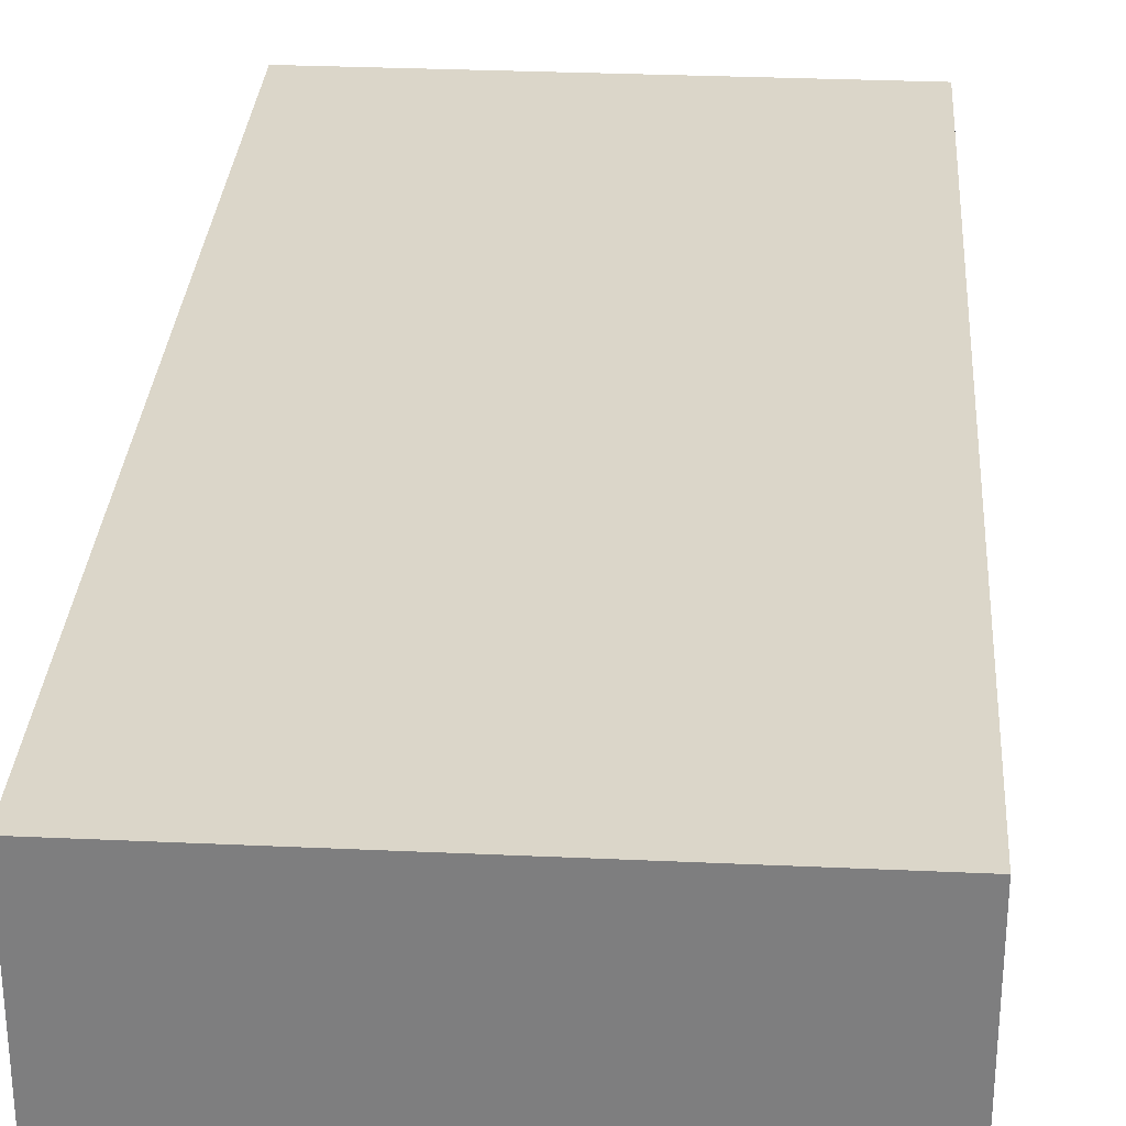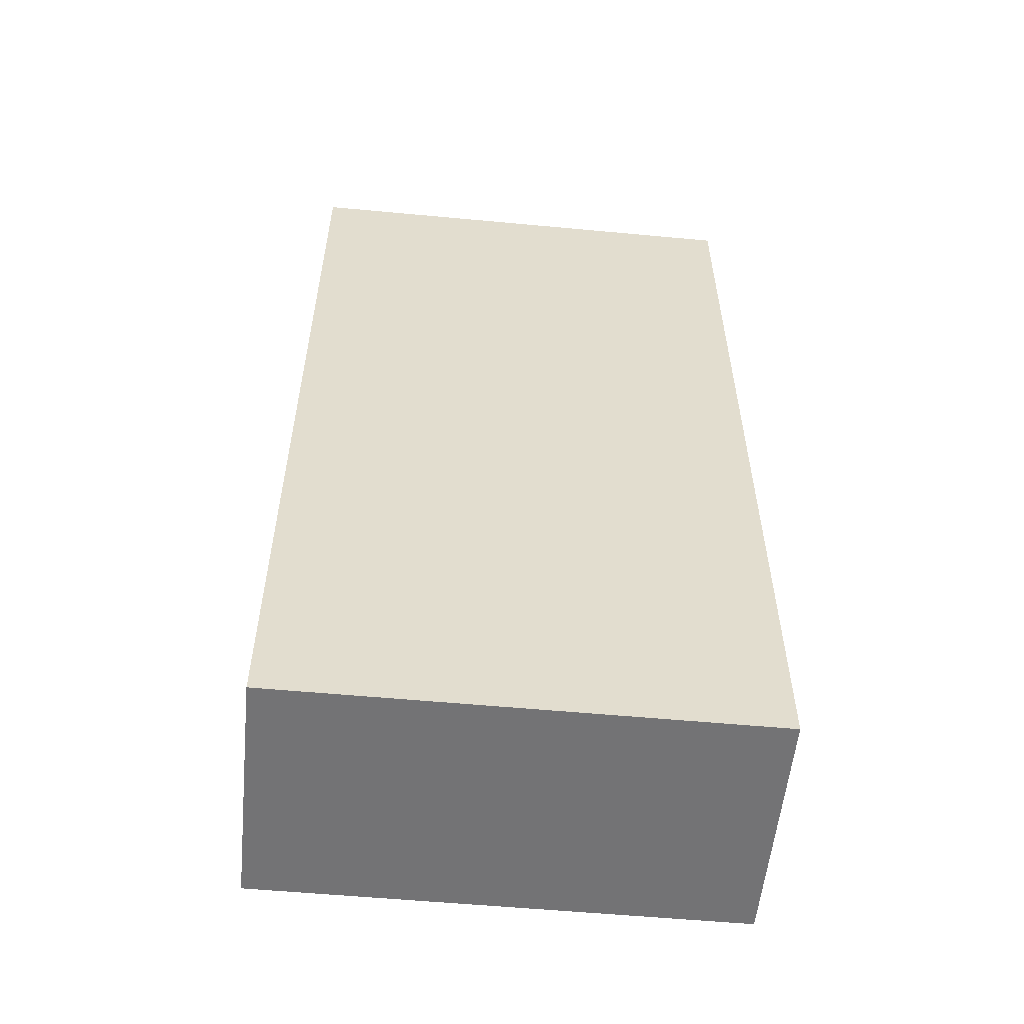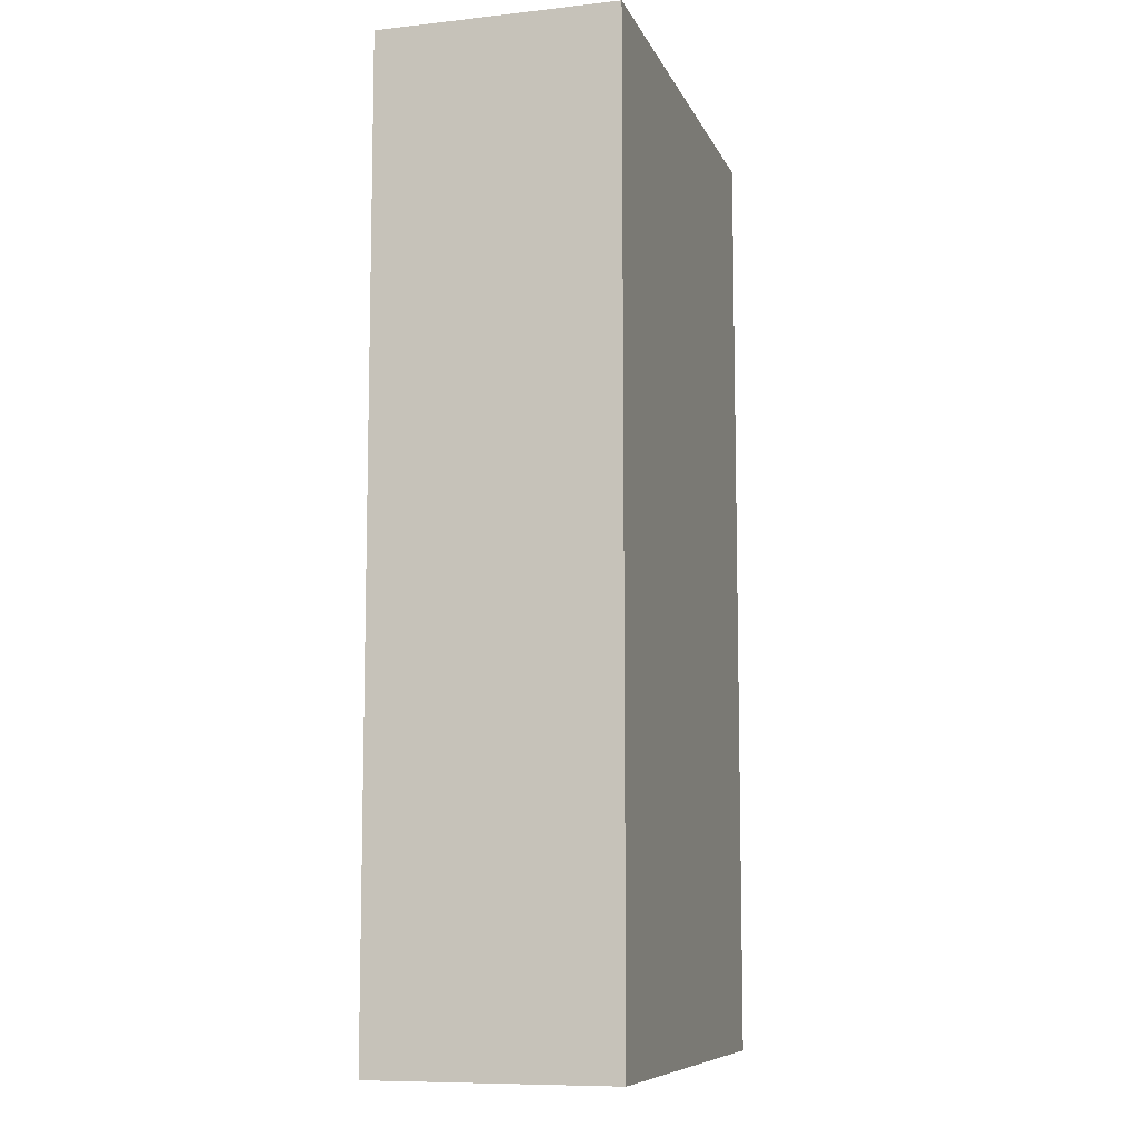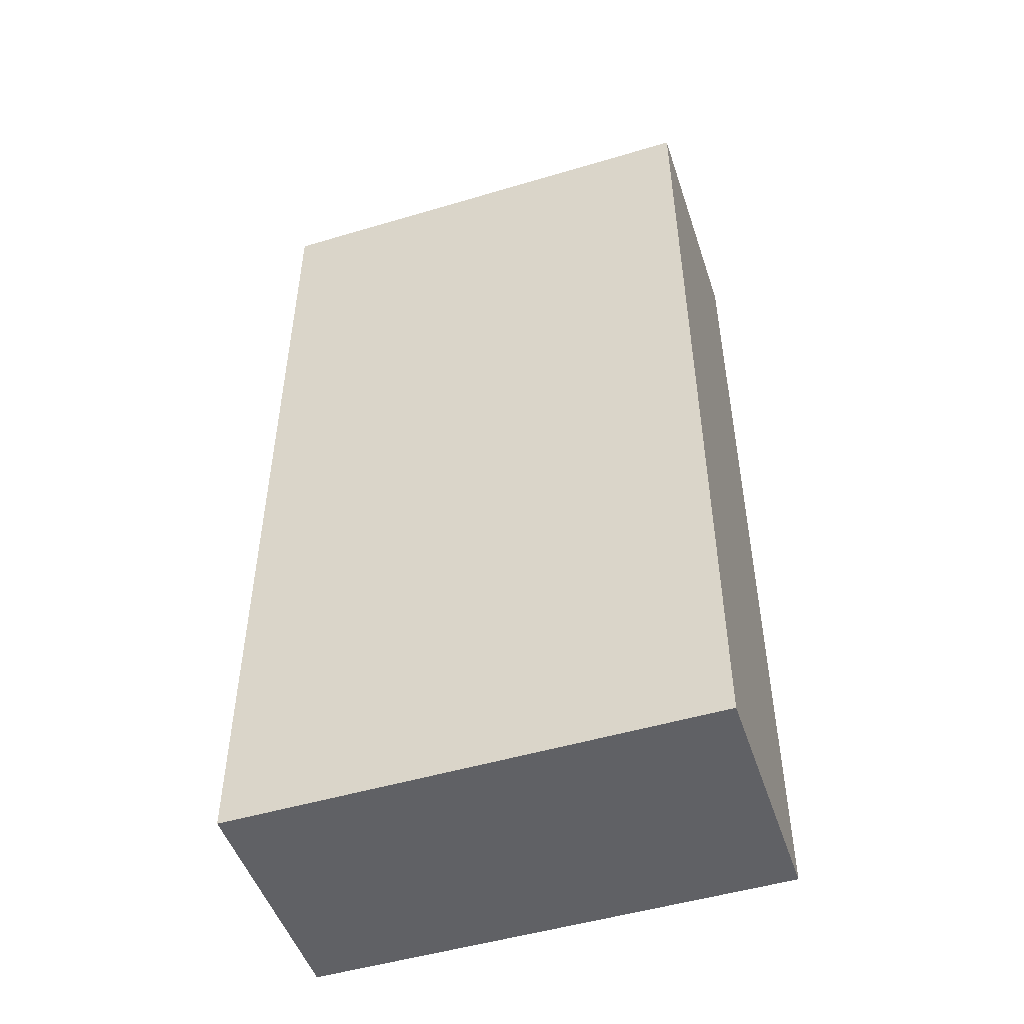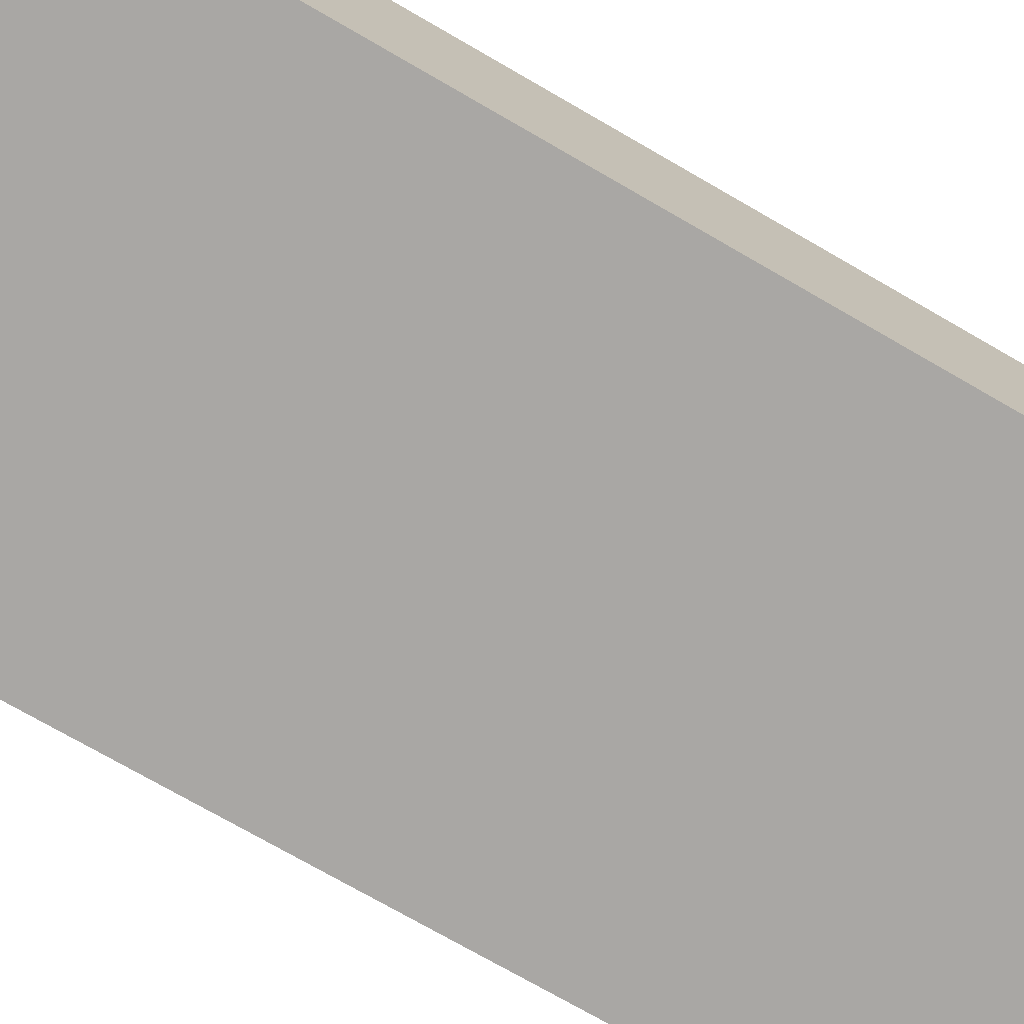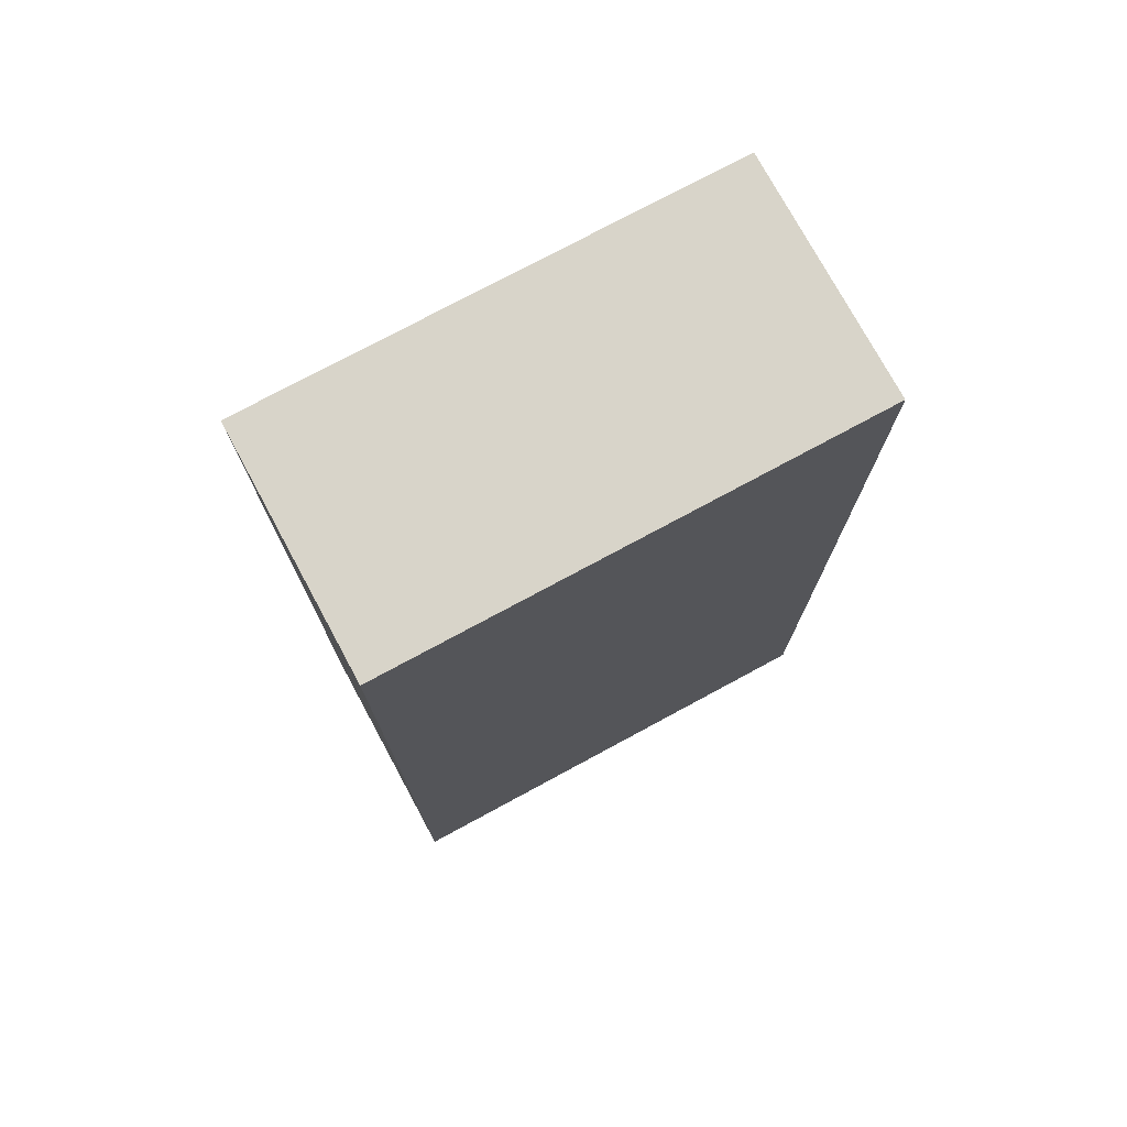
<metadata>
{"format":"obj","ext":"obj","renderer":"f3d","projection":"perspective","resolution":1024,"background":"white","views":[{"elev":30.1,"azim":-176.2,"up":"+Z"},{"elev":-56.0,"azim":174.4,"up":"+Y"},{"elev":-9.0,"azim":106.3,"up":"+Y"},{"elev":-49.7,"azim":-161.8,"up":"+Y"},{"elev":-74.7,"azim":-119.9,"up":"+Z"},{"elev":75.5,"azim":-28.4,"up":"+Y"}]}
</metadata>
<code>
o
v -0.1 -0.2 0
v -0.1 -0.2 -0.1
v -0.1 0.2 0
v -0.1 0.2 -0.1
v 0.1 -0.2 0
v 0.1 -0.2 -0.1
v 0.1 0.2 0
v 0.1 0.2 -0.1
v -0.1 -0.2 0
v -0.1 0.2 0
v 0.1 -0.2 0
v 0.1 0.2 0
v -0.1 -0.2 -0.1
v -0.1 0.2 -0.1
v 0.1 -0.2 -0.1
v 0.1 0.2 -0.1
v -0.1 -0.2 0
v 0.1 -0.2 0
v -0.1 -0.2 -0.1
v 0.1 -0.2 -0.1
v -0.1 0.2 0
v 0.1 0.2 0
v -0.1 0.2 -0.1
v 0.1 0.2 -0.1
f 3 2 1
f 4 2 3
f 5 6 7
f 7 6 8
f 11 10 9
f 12 10 11
f 13 14 15
f 15 14 16
f 19 18 17
f 20 18 19
f 21 22 23
f 23 22 24

</code>
